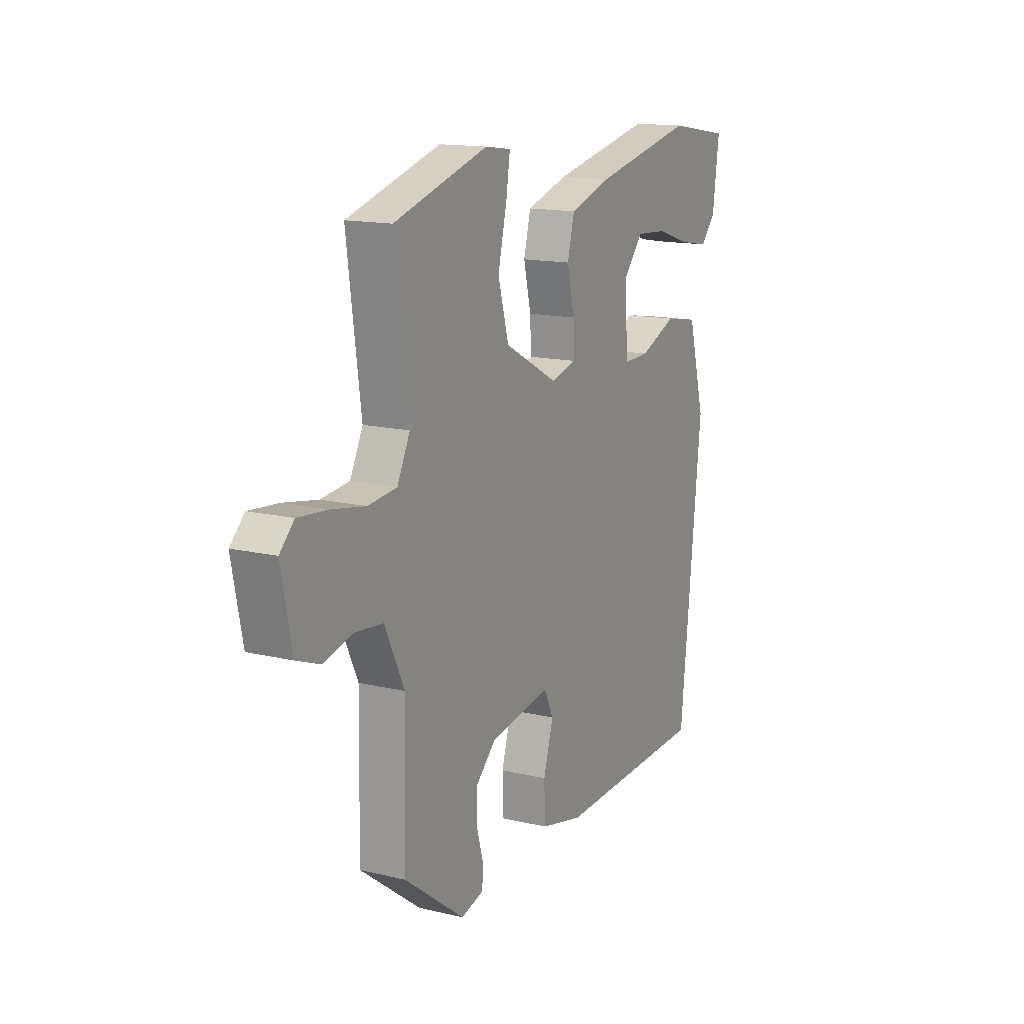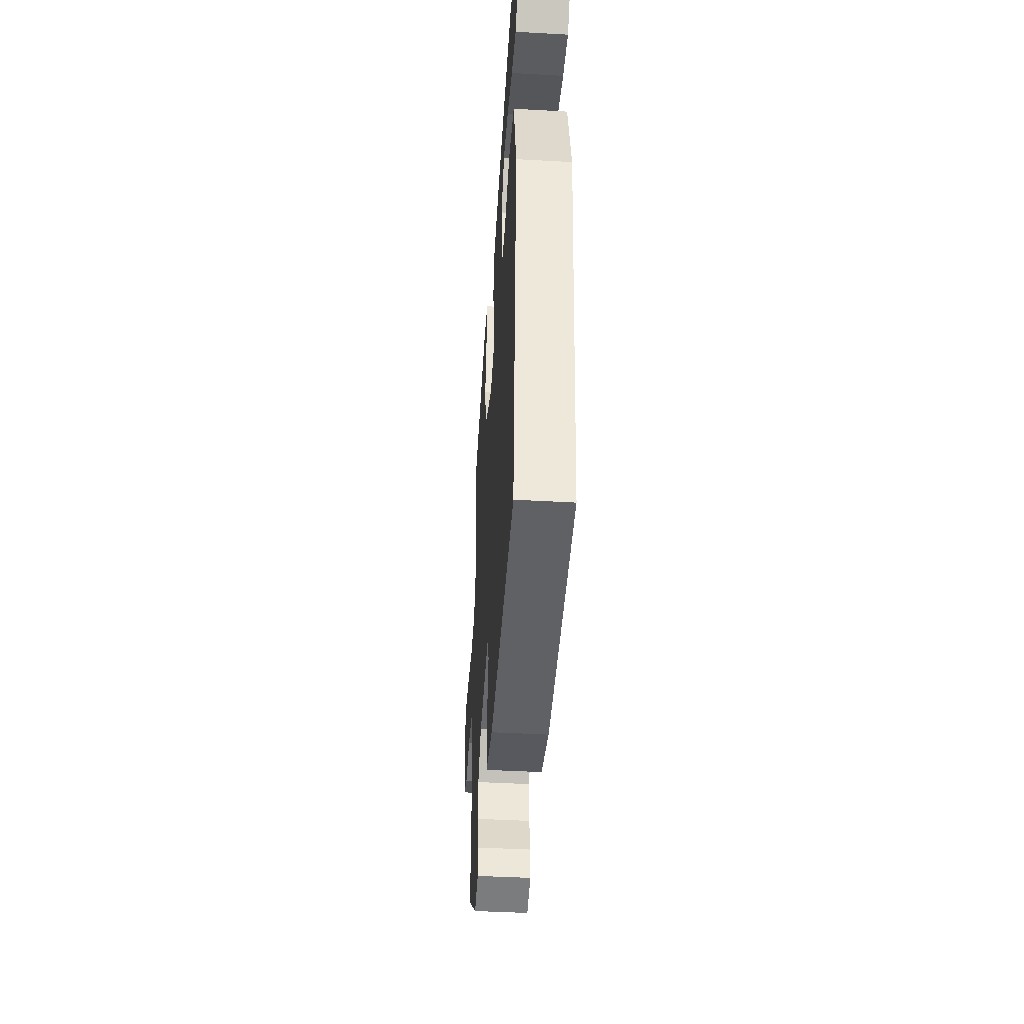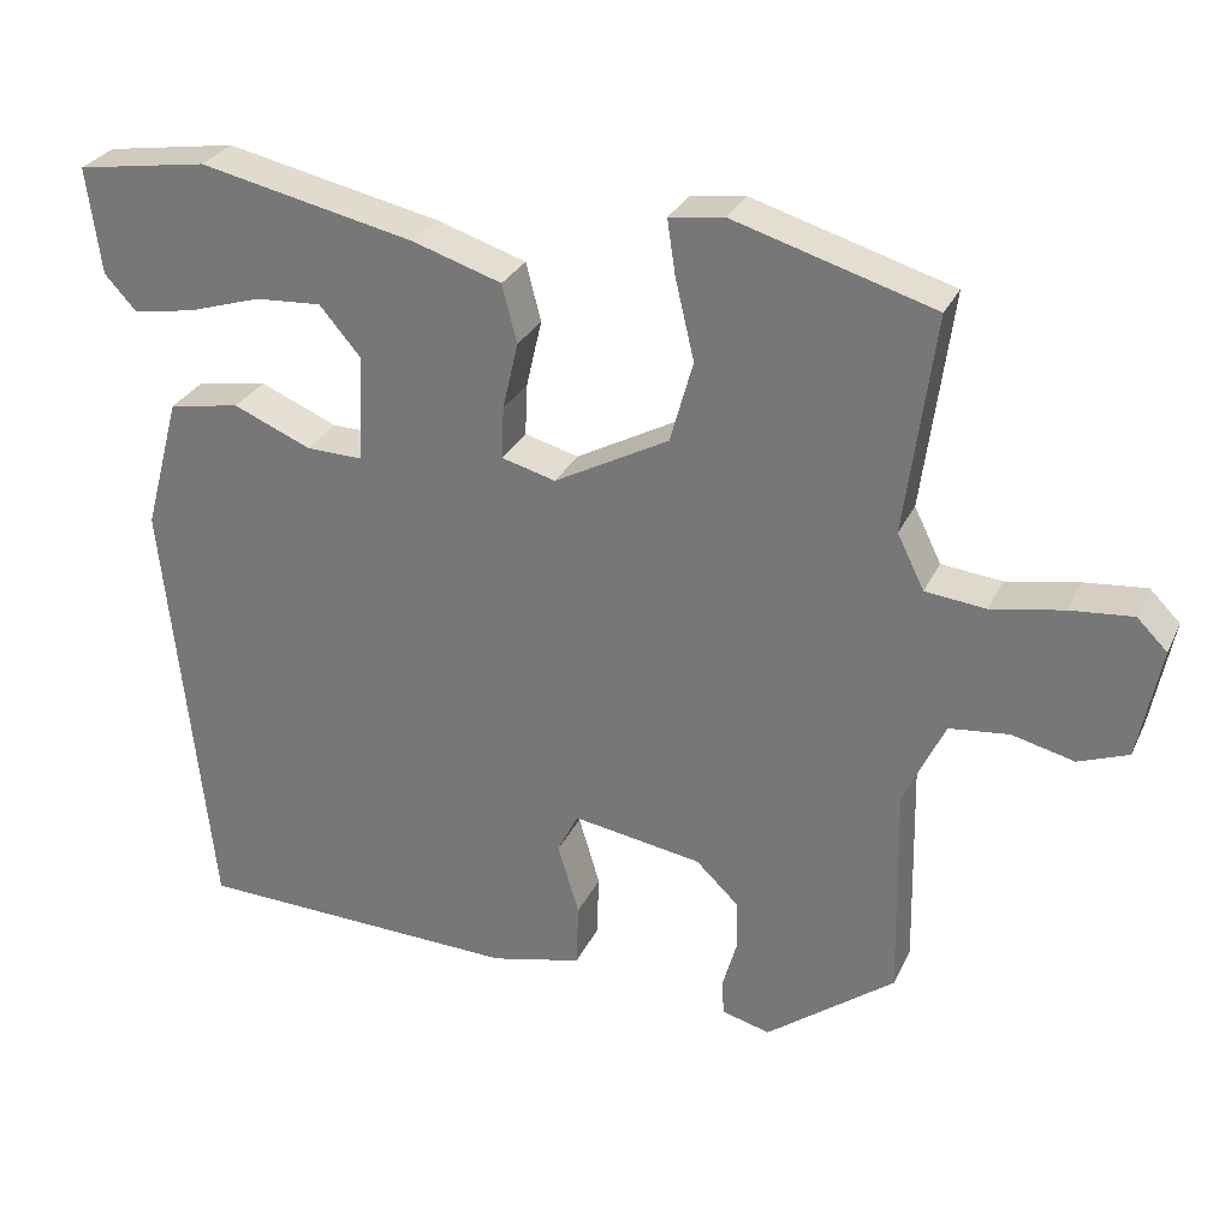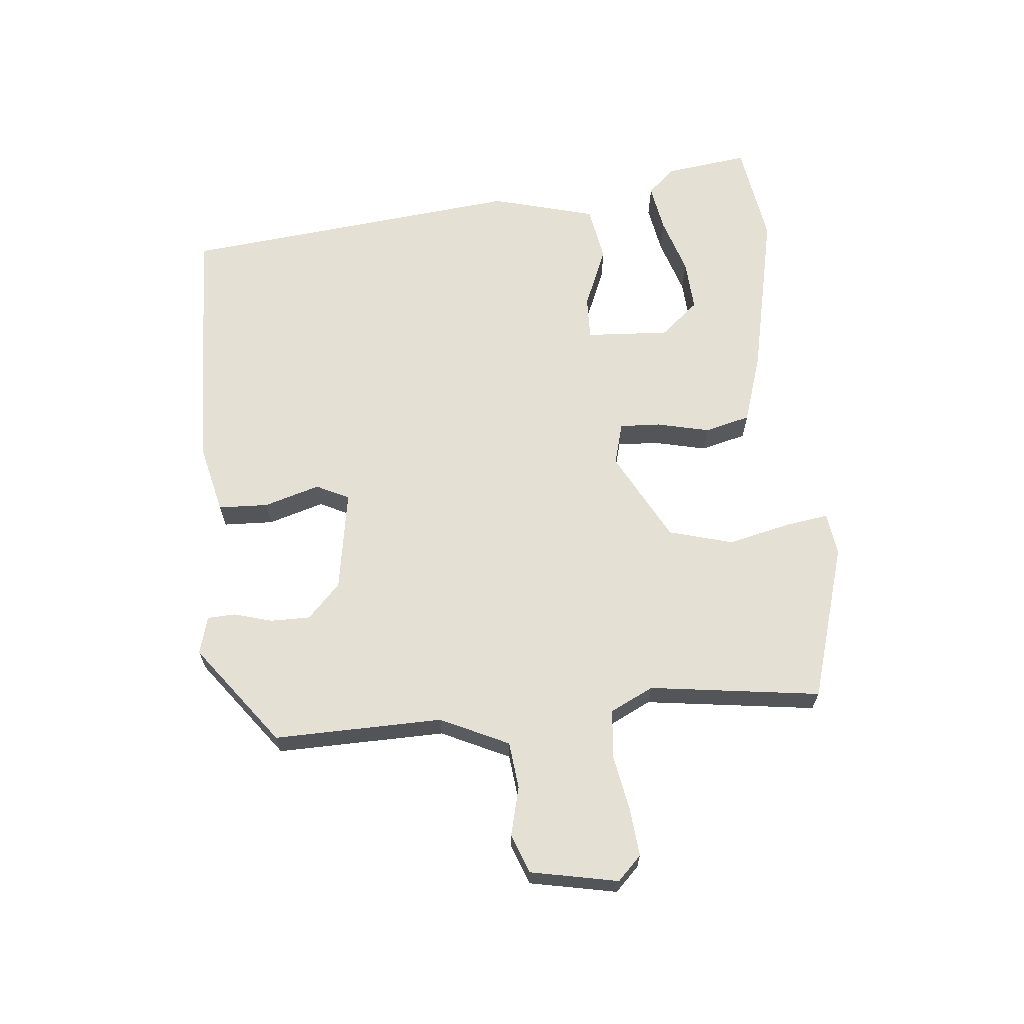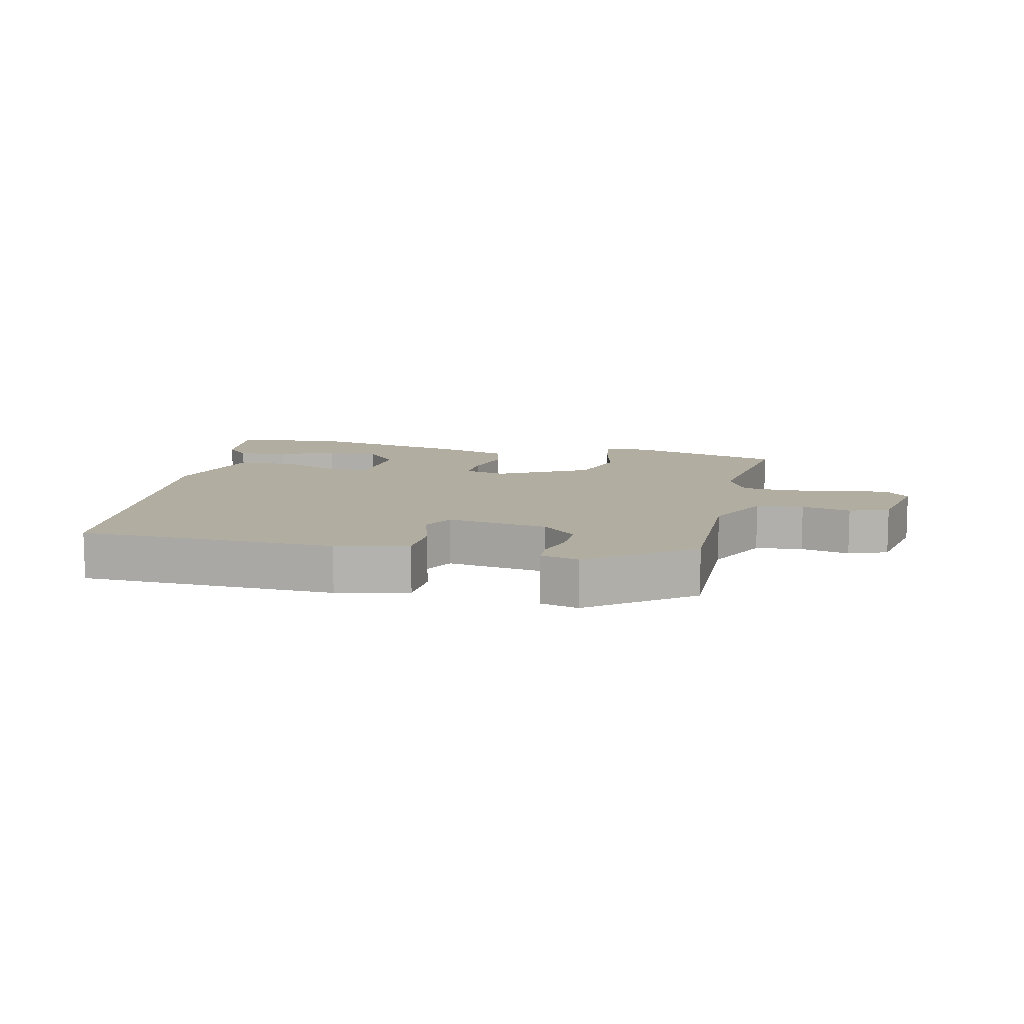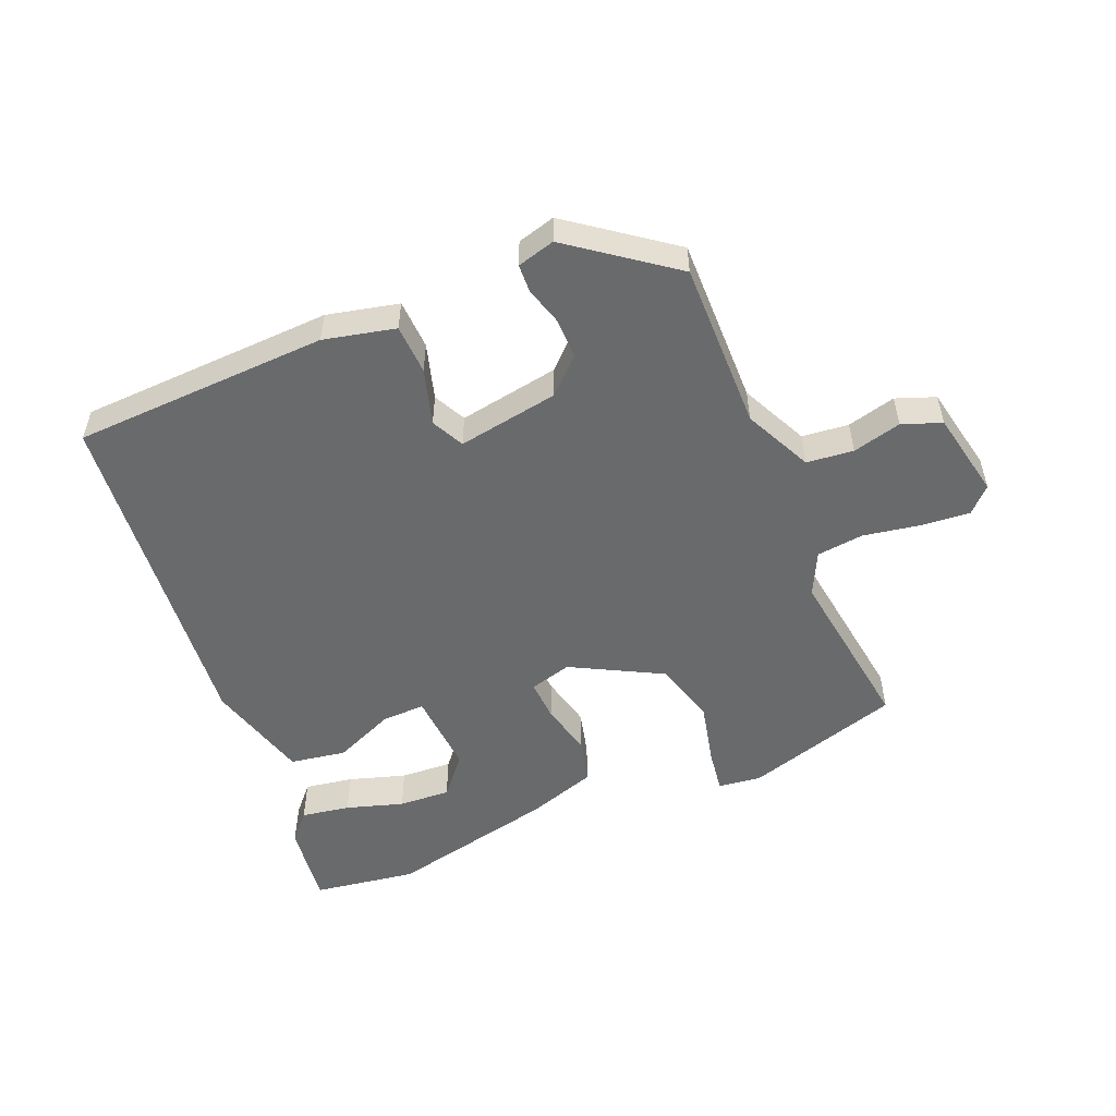
<metadata>
{"format":"obj","ext":"obj","renderer":"f3d","projection":"perspective","resolution":1024,"background":"white","views":[{"elev":14.6,"azim":-62.5,"up":"+Z"},{"elev":-43.4,"azim":86.2,"up":"+Z"},{"elev":28.8,"azim":-158.7,"up":"+Z"},{"elev":65.3,"azim":-95.5,"up":"+Y"},{"elev":10.3,"azim":-167.2,"up":"+Y"},{"elev":-52.9,"azim":-157.1,"up":"+Y"}]}
</metadata>
<code>
v 0.386 0.07 0.518
v 0.547 0.07 0.493
v 0.53 0.07 0.363
v 0.491 0.07 0.32
v 0.415 0.07 0.333
v 0.326 0.07 0.361
v 0.245 0.07 0.366
v 0.194 0.07 0.306
v 0.202 0.07 0.176
v 0.27 0.07 0.178
v 0.365 0.07 0.218
v 0.452 0.07 0.203
v 0.496 0.07 0.04
v 0.44 0.07 -0.494
v 0.041 0.07 -0.508
v -0.07 0.07 -0.482
v -0.073 0.07 -0.404
v -0.047 0.07 -0.317
v -0.072 0.07 -0.266
v -0.23 0.07 -0.292
v -0.283 0.07 -0.343
v -0.283 0.07 -0.405
v -0.266 0.07 -0.464
v -0.268 0.07 -0.508
v -0.327 0.07 -0.524
v -0.484 0.07 -0.406
v -0.479 0.07 -0.143
v -0.529 0.07 -0.037
v -0.602 0.07 -0.029
v -0.678 0.07 -0.048
v -0.739 0.07 -0.025
v -0.766 0.07 0.111
v -0.729 0.07 0.148
v -0.653 0.07 0.141
v -0.565 0.07 0.125
v -0.491 0.07 0.133
v -0.458 0.07 0.2
v -0.494 0.07 0.467
v -0.25 0.07 0.54
v -0.183 0.07 0.531
v -0.193 0.07 0.464
v -0.216 0.07 0.366
v -0.188 0.07 0.266
v -0.048 0.07 0.191
v 0.018 0.07 0.209
v 0.015 0.07 0.273
v -0.004 0.07 0.355
v 0.014 0.07 0.426
v 0.123 0.07 0.461
v 0.386 0 0.518
v 0.547 0 0.493
v 0.53 0 0.363
v 0.491 0 0.32
v 0.415 0 0.333
v 0.326 0 0.361
v 0.245 0 0.366
v 0.194 0 0.306
v 0.202 0 0.176
v 0.27 0 0.178
v 0.365 0 0.218
v 0.452 0 0.203
v 0.496 0 0.04
v 0.44 0 -0.494
v 0.041 0 -0.508
v -0.07 0 -0.482
v -0.073 0 -0.404
v -0.047 0 -0.317
v -0.072 0 -0.266
v -0.23 0 -0.292
v -0.283 0 -0.343
v -0.283 0 -0.405
v -0.266 0 -0.464
v -0.268 0 -0.508
v -0.327 0 -0.524
v -0.484 0 -0.406
v -0.479 0 -0.143
v -0.529 0 -0.037
v -0.602 0 -0.029
v -0.678 0 -0.048
v -0.739 0 -0.025
v -0.766 0 0.111
v -0.729 0 0.148
v -0.653 0 0.141
v -0.565 0 0.125
v -0.491 0 0.133
v -0.458 0 0.2
v -0.494 0 0.467
v -0.25 0 0.54
v -0.183 0 0.531
v -0.193 0 0.464
v -0.216 0 0.366
v -0.188 0 0.266
v -0.048 0 0.191
v 0.018 0 0.209
v 0.015 0 0.273
v -0.004 0 0.355
v 0.014 0 0.426
v 0.123 0 0.461
f 46 47 48 49
f 45 46 49 1
f 39 40 41 42
f 37 38 39 42
f 36 37 42 43
f 32 33 34 35
f 30 31 32 35
f 29 30 35 36
f 28 29 36 43
f 24 25 26 27
f 22 23 24 27
f 21 22 27 28
f 20 21 28 43
f 15 16 17 18
f 13 14 15 18
f 13 18 19
f 10 11 12 13
f 9 10 13 19
f 8 9 19 20
f 3 4 5 6
f 3 6 7
f 2 3 7
f 1 2 7
f 45 1 7
f 20 43 44
f 20 44 45
f 8 20 45
f 7 8 45
f 98 97 96 95
f 50 98 95 94
f 91 90 89 88
f 91 88 87 86
f 92 91 86 85
f 84 83 82 81
f 84 81 80 79
f 85 84 79 78
f 92 85 78 77
f 76 75 74 73
f 76 73 72 71
f 77 76 71 70
f 92 77 70 69
f 67 66 65 64
f 67 64 63 62
f 68 67 62
f 62 61 60 59
f 68 62 59 58
f 69 68 58 57
f 55 54 53 52
f 56 55 52
f 56 52 51
f 56 51 50
f 56 50 94
f 93 92 69
f 94 93 69
f 94 69 57
f 94 57 56
f 1 50 51 2
f 2 51 52 3
f 3 52 53 4
f 4 53 54 5
f 5 54 55 6
f 6 55 56 7
f 7 56 57 8
f 8 57 58 9
f 9 58 59 10
f 10 59 60 11
f 11 60 61 12
f 12 61 62 13
f 13 62 63 14
f 14 63 64 15
f 15 64 65 16
f 16 65 66 17
f 17 66 67 18
f 18 67 68 19
f 19 68 69 20
f 20 69 70 21
f 21 70 71 22
f 22 71 72 23
f 23 72 73 24
f 24 73 74 25
f 25 74 75 26
f 26 75 76 27
f 27 76 77 28
f 28 77 78 29
f 29 78 79 30
f 30 79 80 31
f 31 80 81 32
f 32 81 82 33
f 33 82 83 34
f 34 83 84 35
f 35 84 85 36
f 36 85 86 37
f 37 86 87 38
f 38 87 88 39
f 39 88 89 40
f 40 89 90 41
f 41 90 91 42
f 42 91 92 43
f 43 92 93 44
f 44 93 94 45
f 45 94 95 46
f 46 95 96 47
f 47 96 97 48
f 48 97 98 49
f 49 98 50 1

</code>
